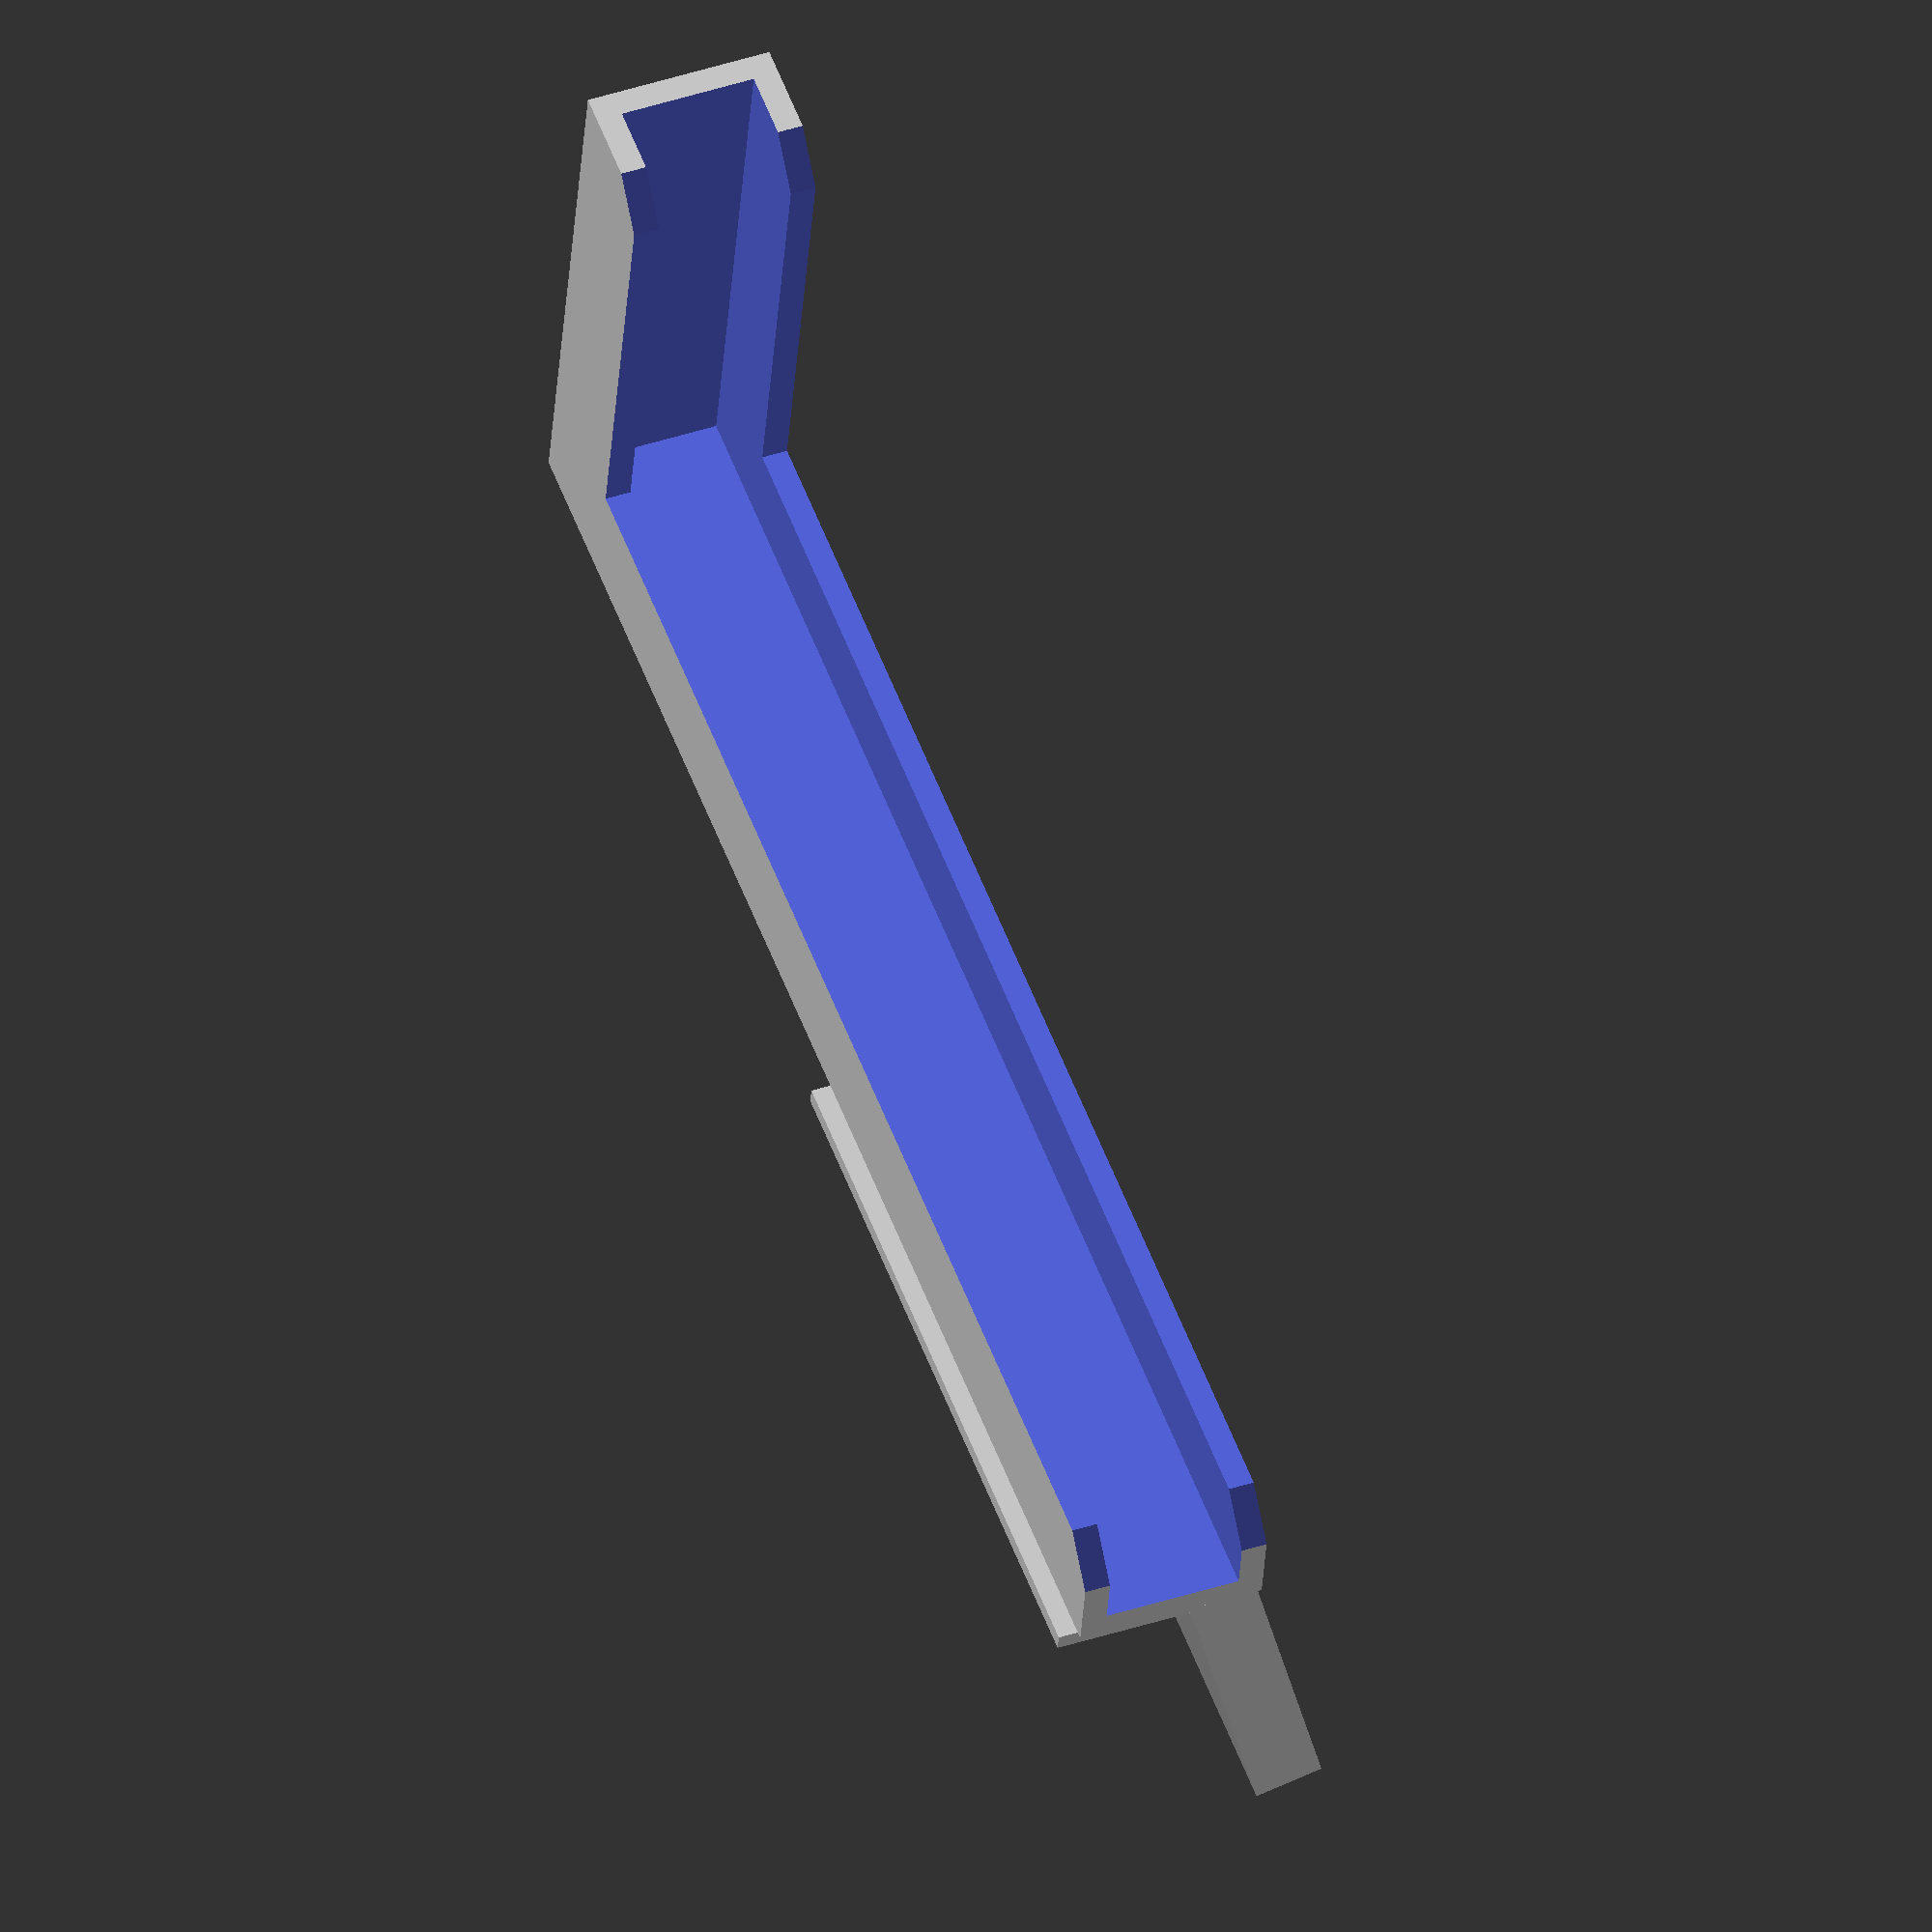
<openscad>
t_th = 16;
w_th = 3;
base=173;


module frame() {
  translate([70/2, 0, 0]) {
    difference() {
      cube([70, t_th+w_th*2, base], center=true);
      union() {
        translate([w_th, 0, w_th])
          cube([70, t_th, base], center=true);  // "Tablet body"
        translate([14, 0, 16])
          cube([70, t_th+w_th*2+2, base], center=true); // Inner part of frame
        // Corners
        translate([-12, 0, +base/2+20-20])
          rotate([0, 45, 0])
            cube([20, t_th+w_th*2+2, 20], center=true);
        translate([70/2+5, 0, -base/2+20])
          rotate([0, 45, 0])
            cube([20, t_th+w_th*2+2, 20], center=true);
      }
    }
  }
}

frame();
rotate([0, 0, 15])
  translate([-55/2, -t_th/2+1.3, 125-base/2]) 
    cube([55, 8, 80.5], center=true);
translate([-2/2-10.5, 2, 125-base/2])   
    cube([2, 16, 80.5], center=true);

</openscad>
<views>
elev=304.7 azim=273.9 roll=339.6 proj=o view=solid
</views>
